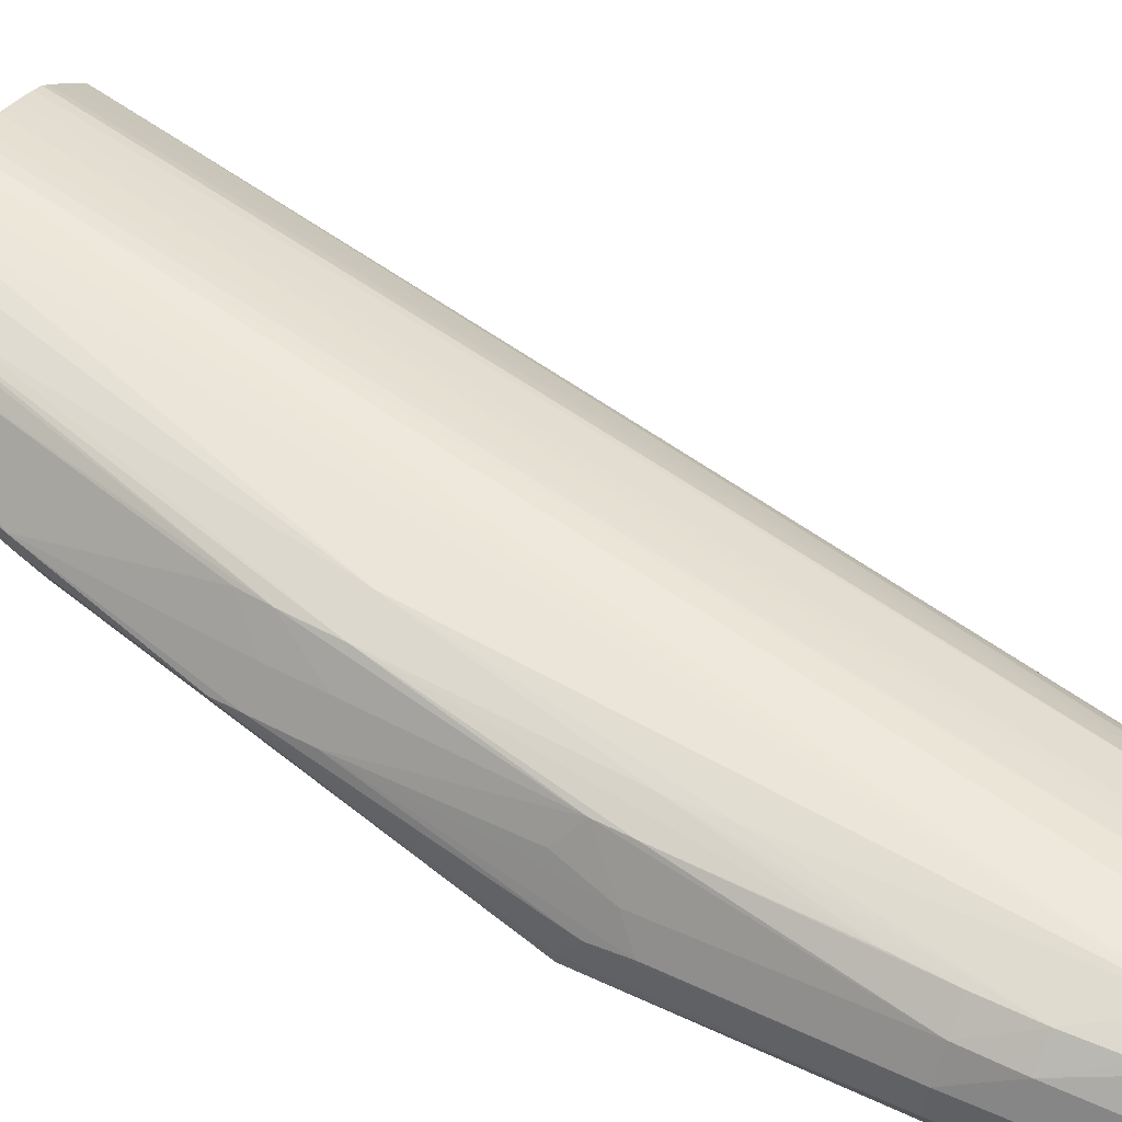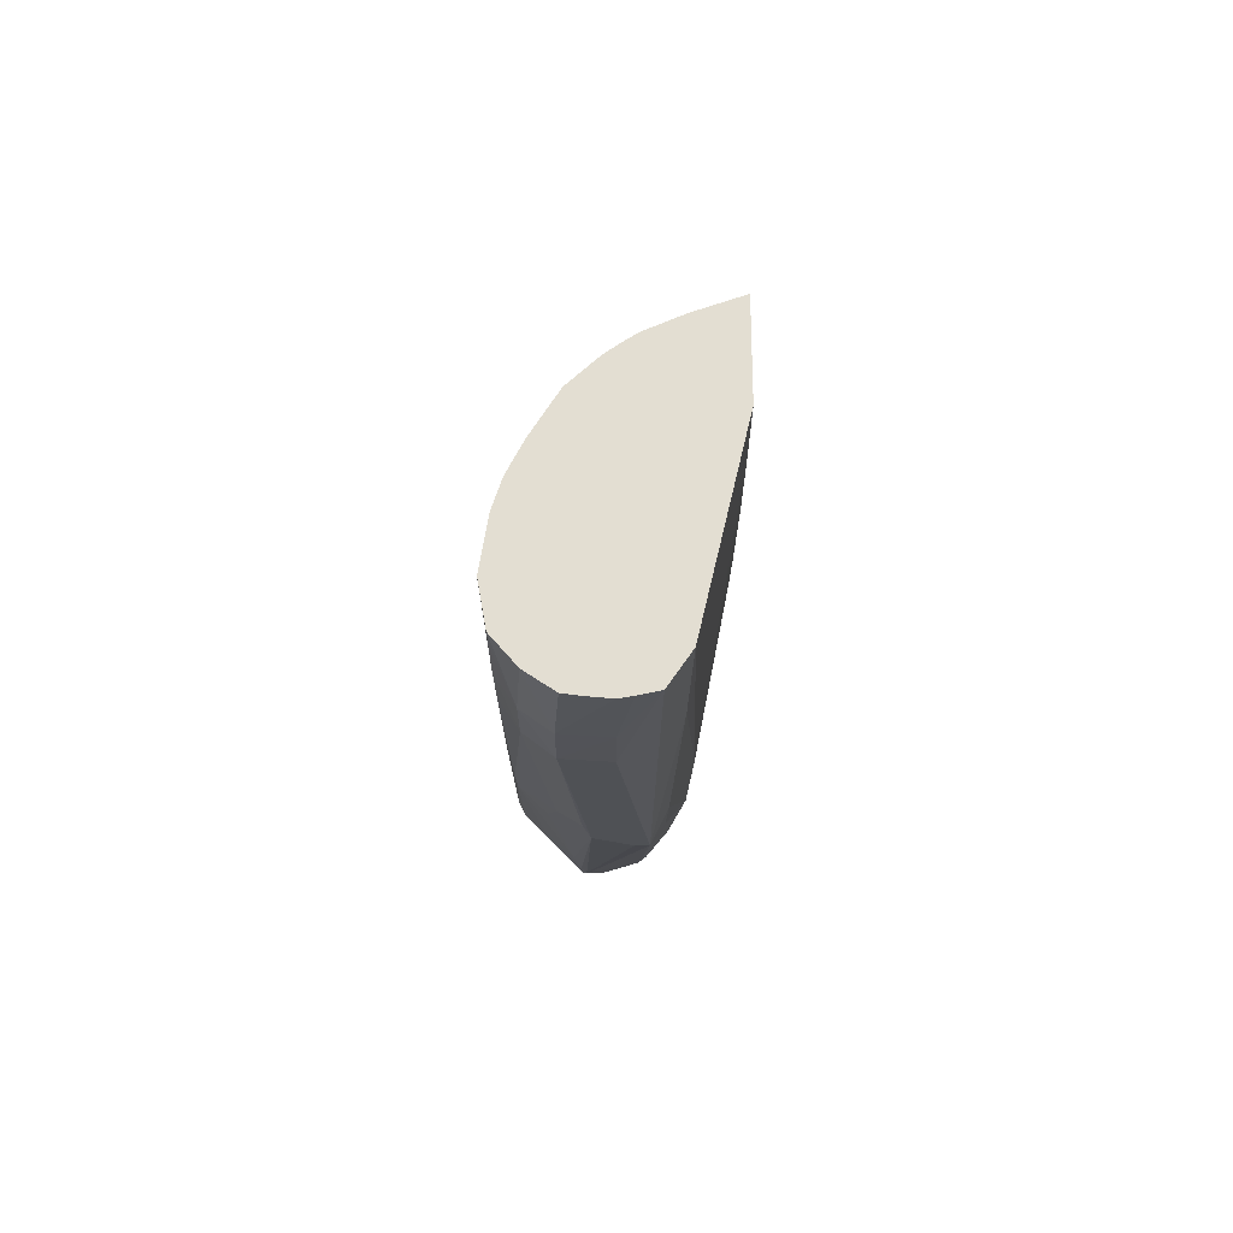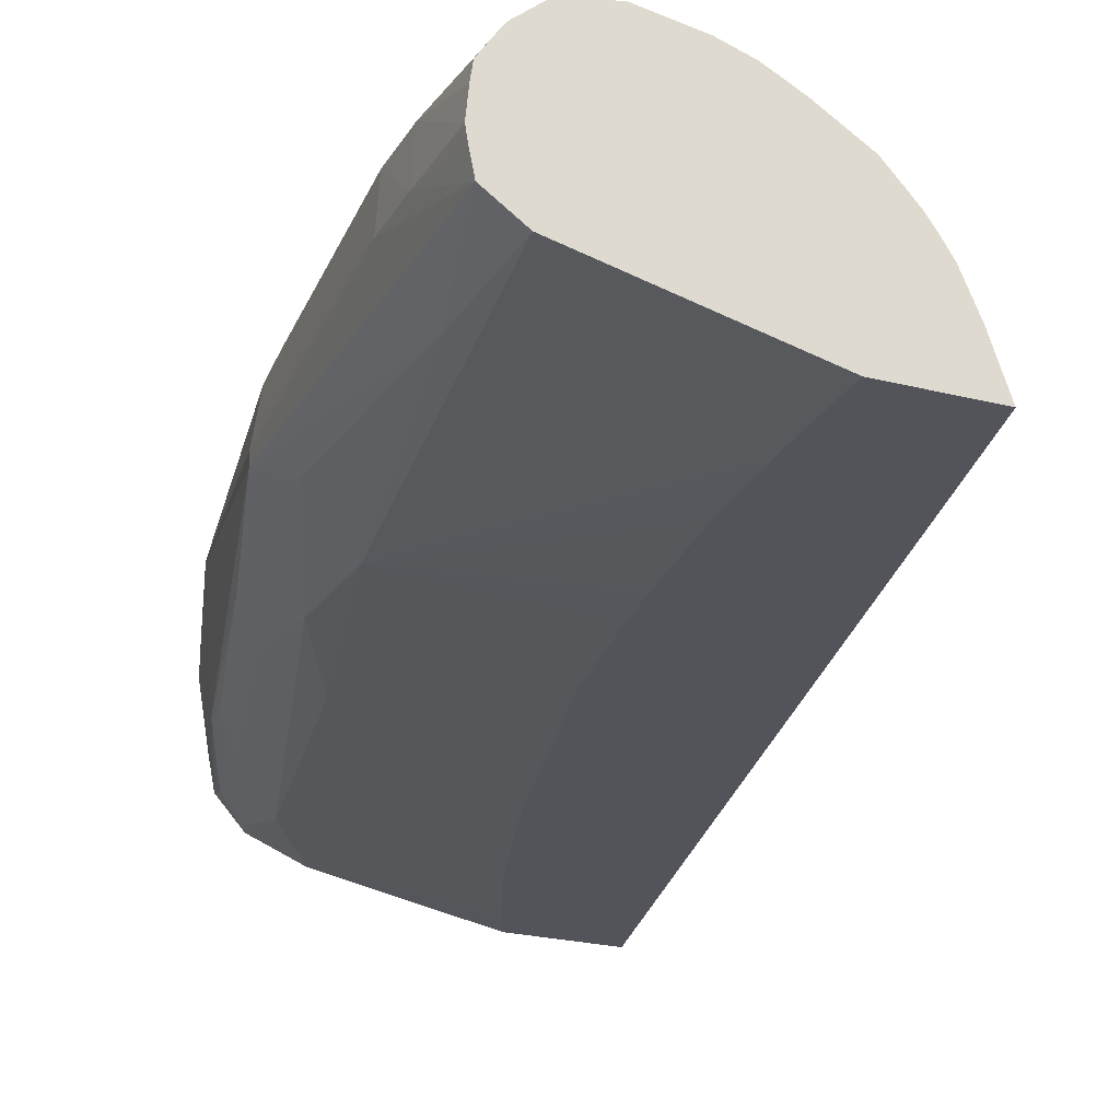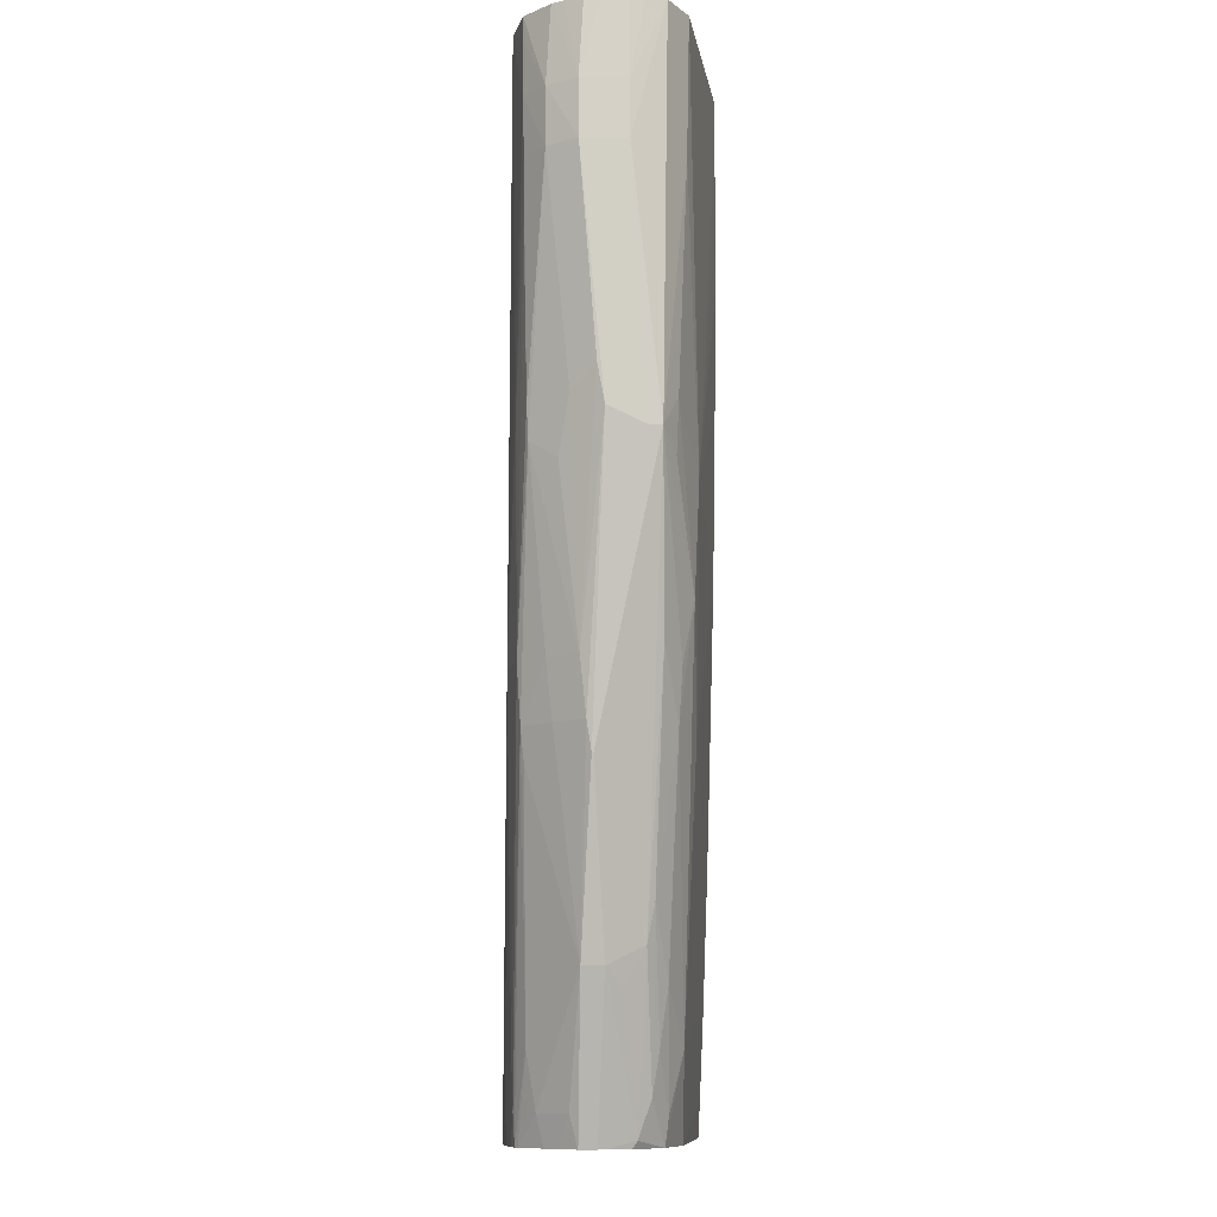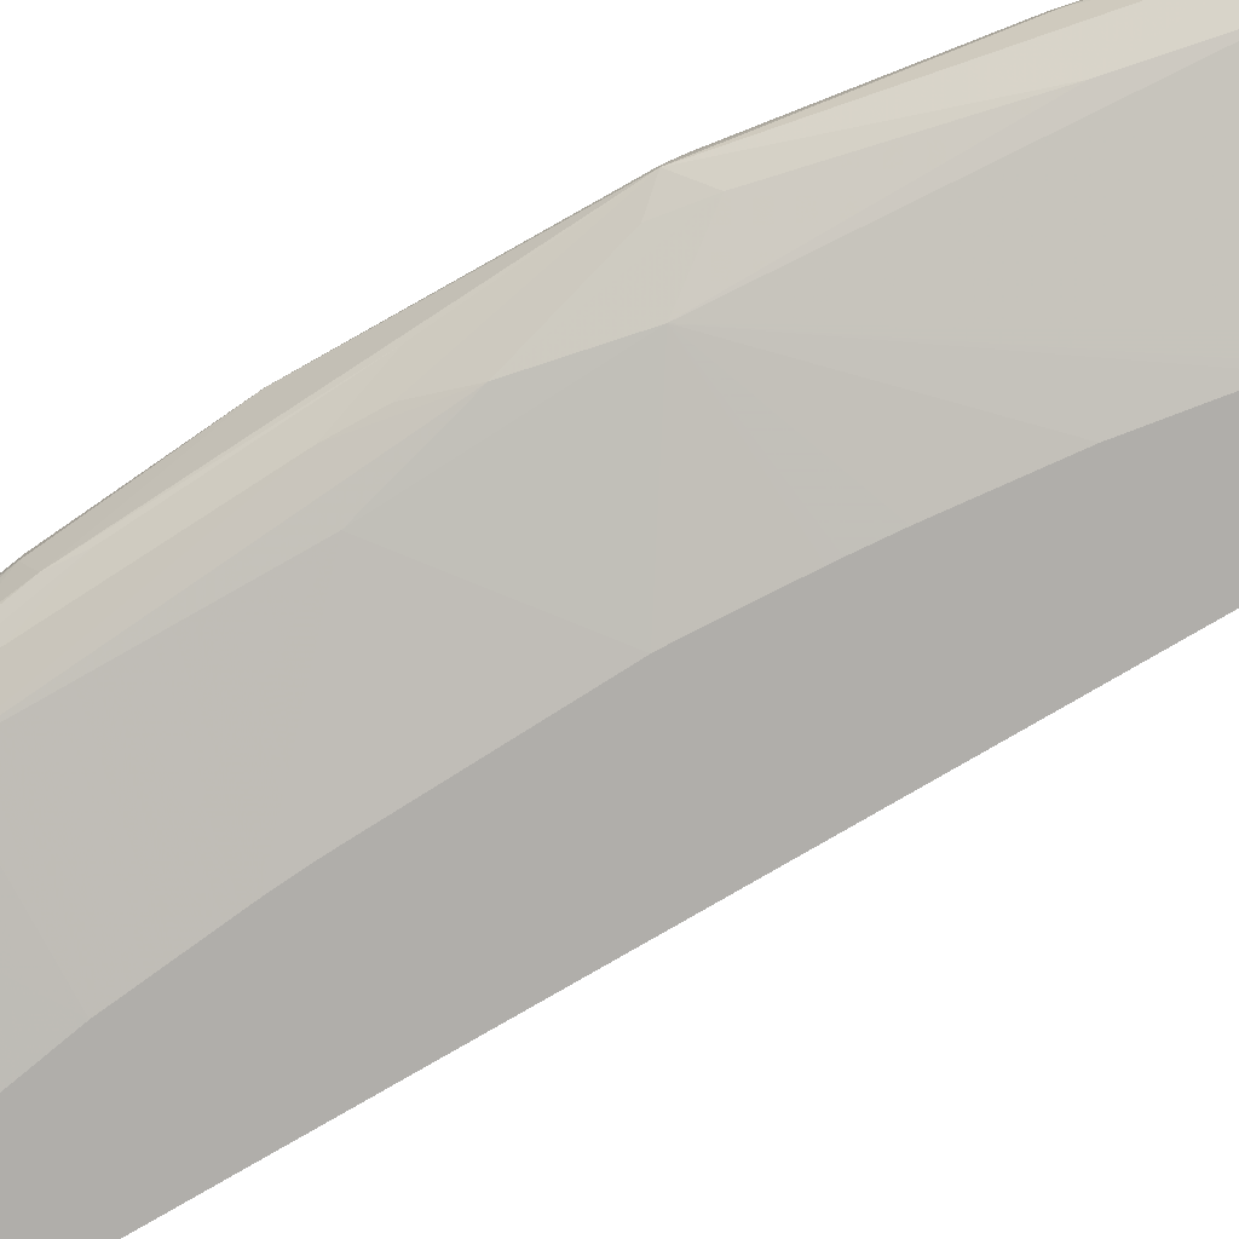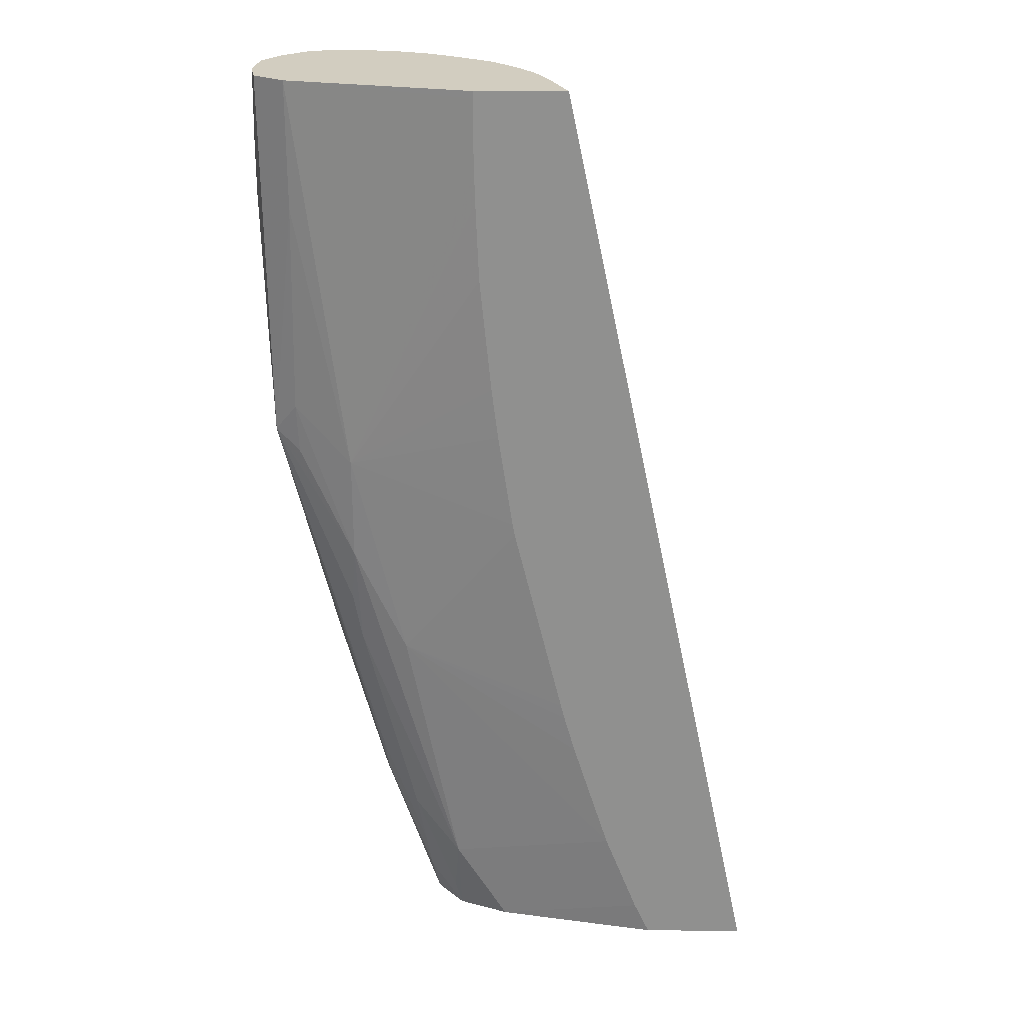
<metadata>
{"format":"obj","ext":"obj","renderer":"f3d","projection":"perspective","resolution":1024,"background":"white","views":[{"elev":61.1,"azim":114.1,"up":"+Z"},{"elev":67.6,"azim":89.7,"up":"+Y"},{"elev":-23.8,"azim":156.8,"up":"+Z"},{"elev":-10.7,"azim":85.6,"up":"+Y"},{"elev":-77.8,"azim":108.5,"up":"+Z"},{"elev":24.4,"azim":-179.1,"up":"+Y"}]}
</metadata>
<code>
v 0.06571 -0.02914 0.02094
v 0.0688 -0.02914 0.02094
v 0.0659 -0.02914 0.02151
v 0.07187 -0.0001505 0.02094
v 0.07374 -0.02914 0.02191
v 0.06928 -0.02811 0.02094
v 0.06615 -0.02914 0.02219
v 0.07236 -0.0001505 0.02231
v 0.07462 -0.0001505 0.02094
v 0.07528 -0.02914 0.02254
v 0.0703 -0.0255 0.02094
v 0.07536 -0.02663 0.02204
v 0.06624 -0.02914 0.02244
v 0.07281 -0.0001505 0.02336
v 0.06647 -0.02914 0.02303
v 0.0802 -0.0001505 0.02228
v 0.07462 -0.0003661 0.02094
v 0.07549 -0.02833 0.02246
v 0.07631 -0.02785 0.02297
v 0.07612 -0.02892 0.02333
v 0.07605 -0.02914 0.02347
v 0.07143 -0.02192 0.02094
v 0.07697 -0.01856 0.02183
v 0.07844 -0.01856 0.02245
v 0.07678 -0.02501 0.02258
v 0.07859 -0.01533 0.02205
v 0.07302 -0.0001505 0.02368
v 0.06649 -0.02914 0.02308
v 0.08114 -0.0001505 0.02294
v 0.0802 -0.004027 0.02236
v 0.07859 -0.0121 0.02191
v 0.07461 -0.001944 0.02094
v 0.07652 -0.02663 0.02279
v 0.07788 -0.02297 0.02302
v 0.07773 -0.02405 0.02323
v 0.0762 -0.02914 0.02413
v 0.07759 -0.02507 0.02383
v 0.0779 -0.02457 0.0243
v 0.07178 -0.02071 0.02094
v 0.07189 -0.02026 0.02094
v 0.07341 -0.01413 0.02094
v 0.07872 -0.01705 0.02239
v 0.07957 -0.01658 0.02294
v 0.08034 -0.01049 0.02262
v 0.08027 -0.012 0.02267
v 0.08103 -0.0114 0.02308
v 0.07335 -0.0001505 0.02416
v 0.06653 -0.02914 0.02312
v 0.08126 -0.0001505 0.02352
v 0.08137 -0.002412 0.02392
v 0.08136 -0.004027 0.02392
v 0.07347 -0.01376 0.02094
v 0.07392 -0.01081 0.02094
v 0.07396 -0.01049 0.02094
v 0.07412 -0.009248 0.02094
v 0.07447 -0.005786 0.02094
v 0.07454 -0.004027 0.02094
v 0.07457 -0.003456 0.02094
v 0.0746 -0.002412 0.02094
v 0.0794 -0.01939 0.0247
v 0.07624 -0.02914 0.02436
v 0.0779 -0.02457 0.02492
v 0.08103 -0.0114 0.02346
v 0.07367 -0.0001505 0.02452
v 0.06722 -0.02914 0.02393
v 0.06778 -0.02914 0.02457
v 0.08133 -0.0001505 0.02392
v 0.08127 -0.002412 0.02524
v 0.08128 -0.004027 0.02523
v 0.08099 -0.01088 0.02453
v 0.0794 -0.01939 0.02475
v 0.07624 -0.02914 0.02476
v 0.07587 -0.02663 0.02619
v 0.07565 -0.02824 0.02591
v 0.0764 -0.02824 0.0251
v 0.07624 -0.02914 0.02486
v 0.07951 -0.01856 0.02489
v 0.07875 -0.01856 0.02569
v 0.07781 -0.01946 0.02636
v 0.07416 -0.0001505 0.02504
v 0.06801 -0.02914 0.0248
v 0.08126 -0.0001505 0.02465
v 0.08119 -0.0001505 0.0251
v 0.08087 -0.0001505 0.02559
v 0.08065 -0.0001505 0.02591
v 0.0807 -0.002412 0.02604
v 0.08065 -0.004027 0.02603
v 0.08101 -0.009804 0.02474
v 0.07967 -0.01694 0.02507
v 0.07468 -0.02914 0.02641
v 0.07479 -0.02914 0.02633
v 0.07794 -0.01856 0.02646
v 0.07547 -0.02914 0.0257
v 0.07578 -0.02914 0.02536
v 0.0789 -0.01694 0.02587
v 0.07465 -0.0001505 0.02535
v 0.06833 -0.02914 0.02503
v 0.07984 -0.0001505 0.0266
v 0.07989 -0.002412 0.02658
v 0.07986 -0.0007974 0.02659
v 0.07984 -0.004027 0.02655
v 0.07951 -0.01049 0.02642
v 0.07944 -0.01145 0.02638
v 0.08044 -0.0104 0.02538
v 0.07999 -0.01203 0.02564
v 0.07484 -0.02824 0.02647
v 0.07425 -0.02914 0.0265
v 0.0781 -0.01694 0.02657
v 0.07536 -0.0001505 0.0258
v 0.06888 -0.02914 0.02538
v 0.07859 -0.0001505 0.02681
v 0.07859 -0.00887 0.02669
v 0.07859 -0.01049 0.02666
v 0.07972 -0.005641 0.02654
v 0.07506 -0.02663 0.02654
v 0.07377 -0.02914 0.02657
v 0.07697 -0.01694 0.02678
v 0.07572 -0.0001505 0.026
v 0.06959 -0.02914 0.02579
v 0.07711 -0.0001505 0.02656
v 0.07102 -0.02914 0.02645
v 0.07134 -0.02914 0.02651
v 0.07208 -0.02914 0.02662
v 0.07285 -0.02914 0.02666
v 0.07374 -0.02824 0.02663
v 0.0763 -0.0001505 0.0263
v 0.07027 -0.02914 0.02615
v 0.07066 -0.02914 0.02632
f 1 2 5
f 1 5 10
f 1 10 21
f 1 21 36
f 1 36 61
f 1 61 72
f 1 72 76
f 1 76 94
f 1 94 93
f 1 93 91
f 1 91 90
f 1 90 107
f 1 107 116
f 1 116 124
f 1 124 123
f 1 123 122
f 1 122 121
f 1 121 128
f 1 128 127
f 1 127 119
f 1 119 110
f 1 110 97
f 1 97 81
f 1 81 66
f 1 66 65
f 1 65 48
f 1 48 28
f 1 28 15
f 1 15 13
f 1 13 7
f 1 7 3
f 1 3 4
f 1 4 9
f 1 9 17
f 1 17 32
f 1 32 59
f 1 59 58
f 1 58 57
f 1 57 56
f 1 56 55
f 1 55 54
f 1 54 53
f 1 53 52
f 1 52 41
f 1 41 40
f 1 40 39
f 1 39 22
f 1 22 11
f 1 11 6
f 1 6 2
f 2 6 5
f 3 7 8
f 3 8 4
f 4 8 14
f 4 14 27
f 4 27 47
f 4 47 64
f 4 64 80
f 4 80 96
f 4 96 109
f 4 109 118
f 4 118 126
f 4 126 120
f 4 120 111
f 4 111 98
f 4 98 85
f 4 85 84
f 4 84 83
f 4 83 82
f 4 82 67
f 4 67 49
f 4 49 29
f 4 29 16
f 4 16 9
f 5 6 11
f 5 11 12
f 5 12 10
f 7 13 8
f 8 13 15
f 8 15 14
f 9 16 17
f 10 12 18
f 10 18 19
f 10 19 20
f 10 20 21
f 11 22 23
f 11 23 12
f 12 24 25
f 12 25 18
f 12 23 26
f 12 26 24
f 14 15 28
f 14 28 27
f 16 29 30
f 16 30 31
f 16 31 17
f 17 31 32
f 18 25 33
f 18 33 19
f 19 33 34
f 19 34 35
f 19 35 20
f 20 36 21
f 20 35 37
f 20 37 38
f 20 38 36
f 22 39 23
f 23 39 40
f 23 40 41
f 23 41 31
f 23 31 26
f 24 42 43
f 24 43 34
f 24 34 25
f 24 26 42
f 25 34 33
f 26 31 44
f 26 44 45
f 26 45 46
f 26 46 42
f 27 28 47
f 28 48 47
f 29 49 50
f 29 50 51
f 29 51 46
f 29 46 30
f 30 46 44
f 30 44 31
f 31 41 52
f 31 52 53
f 31 53 54
f 31 54 55
f 31 55 56
f 31 56 57
f 31 57 58
f 31 58 59
f 31 59 32
f 34 43 35
f 35 60 38
f 35 38 37
f 35 43 46
f 35 46 60
f 36 38 61
f 38 60 71
f 38 71 62
f 38 62 72
f 38 72 61
f 42 46 43
f 44 46 45
f 46 51 63
f 46 63 71
f 46 71 60
f 47 48 65
f 47 65 66
f 47 66 64
f 49 67 50
f 50 67 68
f 50 68 69
f 50 69 51
f 51 69 70
f 51 70 63
f 62 73 74
f 62 74 75
f 62 75 76
f 62 76 72
f 62 71 77
f 62 77 78
f 62 78 79
f 62 79 73
f 63 70 71
f 64 66 80
f 66 81 80
f 67 82 68
f 68 82 83
f 68 83 84
f 68 84 85
f 68 85 86
f 68 86 69
f 69 86 87
f 69 87 88
f 69 88 70
f 70 88 89
f 70 89 77
f 70 77 71
f 73 90 91
f 73 91 74
f 73 79 92
f 73 92 90
f 74 91 93
f 74 93 94
f 74 94 75
f 75 94 76
f 77 89 78
f 78 89 95
f 78 95 92
f 78 92 79
f 80 81 97
f 80 97 96
f 85 98 86
f 86 99 87
f 86 98 100
f 86 100 99
f 87 99 101
f 87 101 102
f 87 102 103
f 87 103 104
f 87 104 88
f 88 104 89
f 89 104 105
f 89 105 103
f 89 103 95
f 90 92 106
f 90 106 107
f 92 95 103
f 92 103 108
f 92 108 106
f 96 97 109
f 97 110 109
f 98 111 100
f 99 100 111
f 99 111 112
f 99 112 113
f 99 113 101
f 101 114 102
f 101 113 114
f 102 114 108
f 102 108 103
f 103 105 104
f 106 115 107
f 106 108 115
f 107 115 116
f 108 117 115
f 108 114 113
f 108 113 117
f 109 110 119
f 109 119 118
f 111 120 121
f 111 121 122
f 111 122 123
f 111 123 124
f 111 124 117
f 111 117 112
f 112 117 113
f 115 125 116
f 115 117 125
f 116 125 124
f 117 124 125
f 118 119 127
f 118 127 126
f 120 126 121
f 121 126 128
f 126 127 128

</code>
